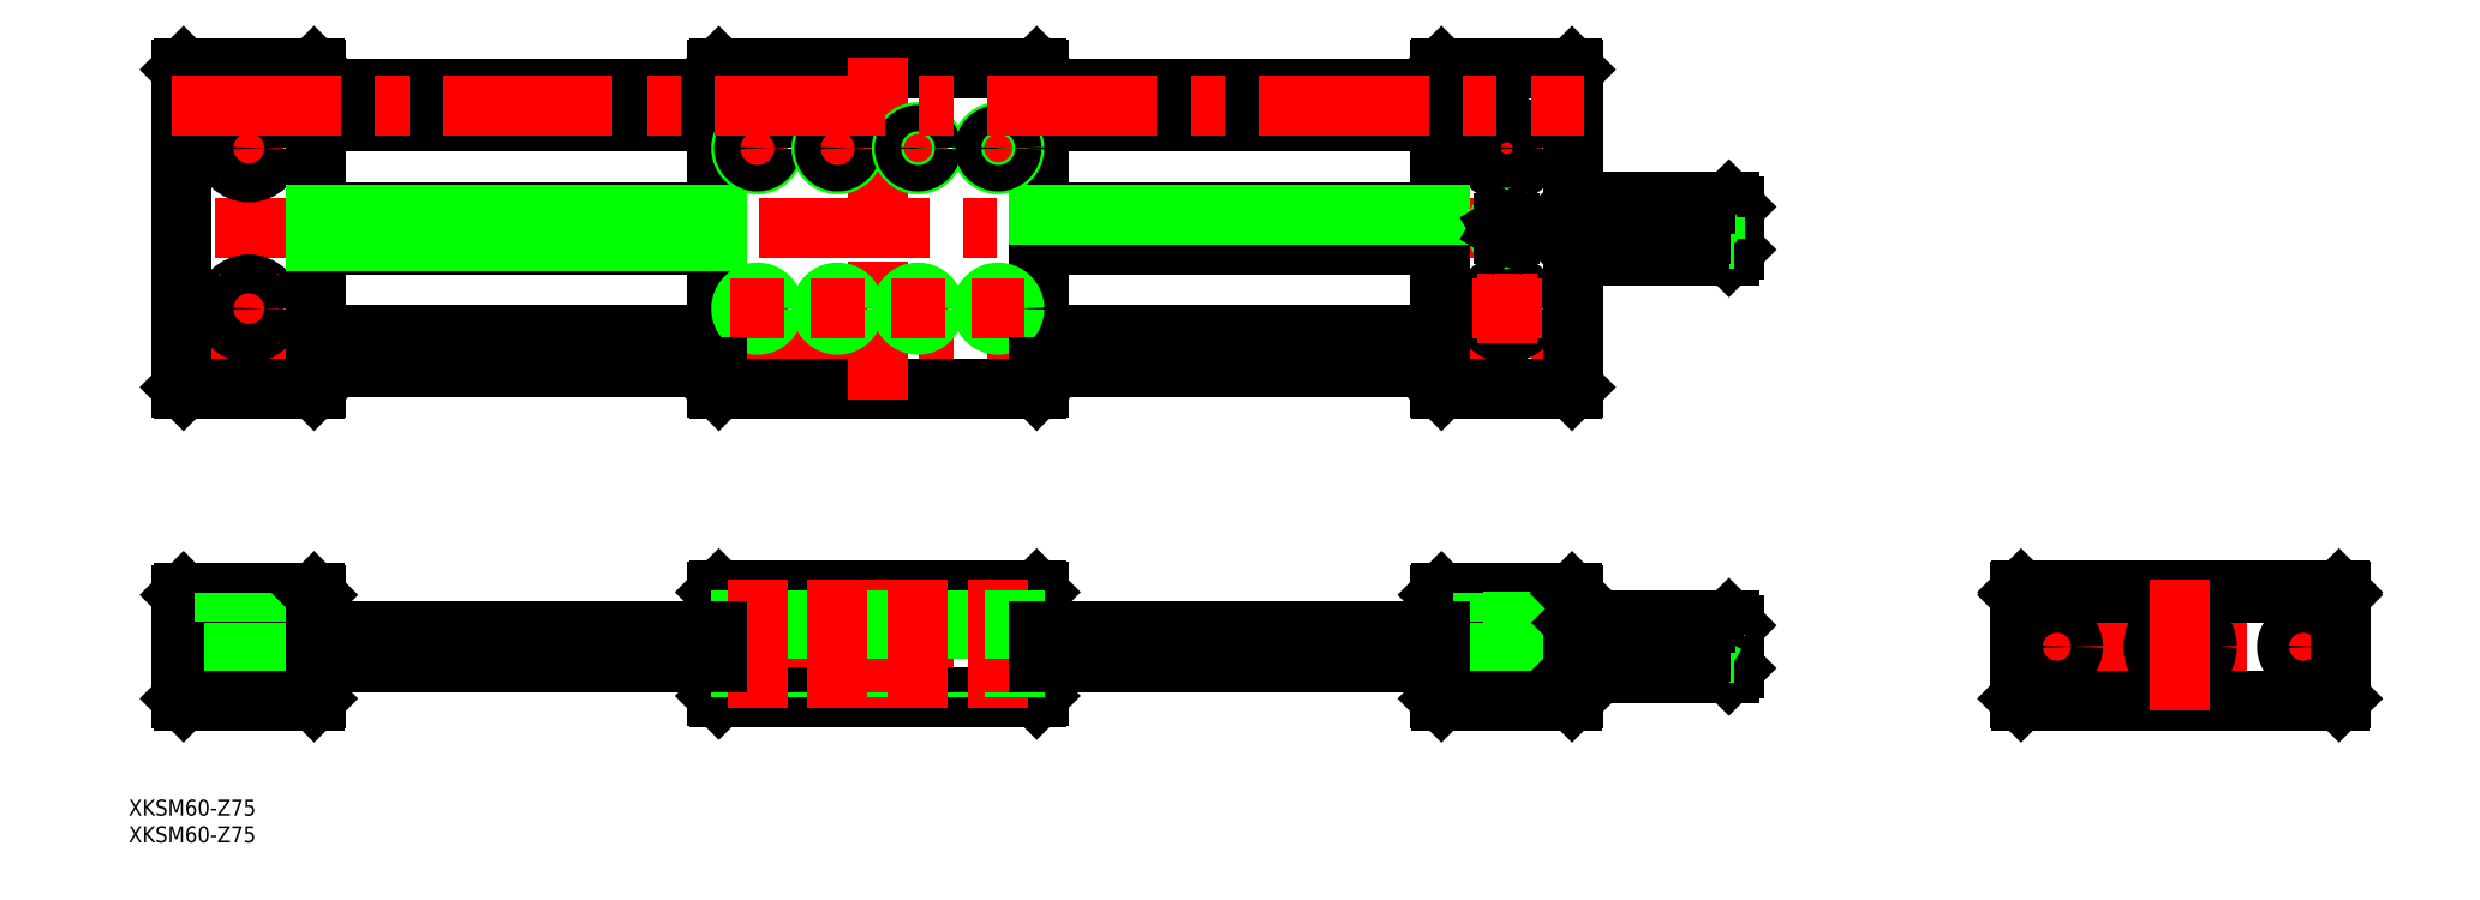
<metadata>
{"format":"dxf","ext":"dxf","renderer":"ezdxf+matplotlib","layout":"modelspace","background":"white","min_lineweight":24,"dpi":150}
</metadata>
<code>
0
SECTION
2
ENTITIES
0
TEXT
8
0
10
-383.3
20
-31.58
30
0
40
3
1
XKSM60-Z75
0
TEXT
8
0
10
-383.3
20
-36.58
30
0
40
3
1
XKSM60-Z75
0
LINE
8
CENTER
10
-375.3
20
55.21
30
0
11
-111.3
21
55.21
31
0
0
LINE
8
CENTER
10
-81.29
20
78.21
30
0
11
-375.3
21
78.21
31
0
0
LINE
8
CENTER
10
-375.3
20
0
30
0
11
-81.29
21
0
31
0
0
LINE
8
0
10
-213.6
20
10.5
30
0
11
-273
21
10.5
31
0
0
LINE
8
0
10
-273
20
-9.5
30
0
11
-213.6
21
-9.5
31
0
0
LINE
8
0
10
-213.6
20
108.2
30
0
11
-273
21
108.2
31
0
0
LINE
8
0
10
-273
20
48.21
30
0
11
-213.6
21
48.21
31
0
0
LINE
8
0
10
-373.3
20
9.7
30
0
11
-373.3
21
-9.7
31
0
0
LINE
8
0
10
-348.3
20
9.7
30
0
11
-348.3
21
-9.7
31
0
0
LINE
8
CENTER
10
-360.8
20
12
30
0
11
-360.8
21
-12
31
0
0
LINE
8
0
10
-363.5
20
4.8
30
0
11
-363.5
21
-10
31
0
0
LINE
8
0
10
-358
20
4.8
30
0
11
-358
21
-10
31
0
0
LINE
8
0
10
-348.6
20
-10
30
0
11
-373
21
-10
31
0
0
LINE
8
0
10
-373
20
-10
30
0
11
-373.3
21
-9.7
31
0
0
LINE
8
0
10
-348.6
20
-10
30
0
11
-348.3
21
-9.7
31
0
0
LINE
8
0
10
-365.3
20
4.8
30
0
11
-356.3
21
4.8
31
0
0
LINE
8
0
10
-373
20
10
30
0
11
-348.6
21
10
31
0
0
LINE
8
0
10
-373.3
20
9.7
30
0
11
-373
21
10
31
0
0
LINE
8
0
10
-365.3
20
10
30
0
11
-365.3
21
4.8
31
0
0
LINE
8
0
10
-356.3
20
4.8
30
0
11
-356.3
21
10
31
0
0
LINE
8
0
10
-348.6
20
10
30
0
11
-348.3
21
9.7
31
0
0
LINE
8
0
10
-273.3
20
10.2
30
0
11
-273.3
21
-9.2
31
0
0
LINE
8
0
10
-273
20
-9.5
30
0
11
-273.3
21
-9.2
31
0
0
LINE
8
0
10
-263
20
10.5
30
0
11
-269.9
21
10.5
31
0
0
LINE
8
0
10
-273.3
20
10.2
30
0
11
-273
21
10.5
31
0
0
LINE
8
0
10
-348.3
20
58.21
30
0
11
-273.3
21
58.21
31
0
0
LINE
8
0
10
-348.3
20
98.21
30
0
11
-273.3
21
98.21
31
0
0
LINE
8
0
10
-348.3
20
75.21
30
0
11
-273.3
21
75.21
31
0
0
LINE
8
0
10
-273.3
20
81.21
30
0
11
-348.3
21
81.21
31
0
0
LINE
8
0
10
-373.3
20
107.9
30
0
11
-373.3
21
48.51
31
0
0
LINE
8
0
10
-348.3
20
107.9
30
0
11
-348.3
21
48.51
31
0
0
LINE
8
CENTER
10
-367.3
20
63.21
30
0
11
-354.3
21
63.21
31
0
0
CIRCLE
8
0
10
-360.8
20
63.21
30
0
40
4.5
0
LINE
8
0
10
-373
20
48.21
30
0
11
-348.6
21
48.21
31
0
0
LINE
8
CENTER
10
-360.8
20
69.71
30
0
11
-360.8
21
56.71
31
0
0
CIRCLE
8
0
10
-360.8
20
63.21
30
0
40
2.75
0
LINE
8
0
10
-373
20
48.21
30
0
11
-373.3
21
48.51
31
0
0
LINE
8
0
10
-348.6
20
48.21
30
0
11
-348.3
21
48.51
31
0
0
LINE
8
CENTER
10
-367.3
20
93.21
30
0
11
-354.3
21
93.21
31
0
0
CIRCLE
8
0
10
-360.8
20
93.21
30
0
40
4.5
0
LINE
8
0
10
-373
20
108.2
30
0
11
-348.6
21
108.2
31
0
0
LINE
8
CENTER
10
-360.8
20
99.71
30
0
11
-360.8
21
86.71
31
0
0
CIRCLE
8
0
10
-360.8
20
93.21
30
0
40
2.75
0
LINE
8
0
10
-373
20
108.2
30
0
11
-373.3
21
107.9
31
0
0
LINE
8
0
10
-348.6
20
108.2
30
0
11
-348.3
21
107.9
31
0
0
LINE
8
CENTER
10
-243.3
20
110.2
30
0
11
-243.3
21
46.21
31
0
0
LINE
8
0
10
-273.3
20
107.9
30
0
11
-273.3
21
48.51
31
0
0
LINE
8
0
10
-273
20
48.21
30
0
11
-273.3
21
48.51
31
0
0
LINE
8
0
10
-273.3
20
107.9
30
0
11
-273
21
108.2
31
0
0
LINE
8
0
10
-113.3
20
9.7
30
0
11
-113.3
21
-9.7
31
0
0
LINE
8
CENTER
10
-125.8
20
12
30
0
11
-125.8
21
-12
31
0
0
LINE
8
0
10
-128.5
20
4.8
30
0
11
-128.5
21
-10
31
0
0
LINE
8
0
10
-123
20
4.8
30
0
11
-123
21
-10
31
0
0
LINE
8
0
10
-138.3
20
-9.7
30
0
11
-138.3
21
9.7
31
0
0
LINE
8
0
10
-113.3
20
9.7
30
0
11
-113.3
21
-9.7
31
0
0
LINE
8
0
10
-213.3
20
10.2
30
0
11
-213.3
21
-9.2
31
0
0
LINE
8
0
10
-113.6
20
-10
30
0
11
-138
21
-10
31
0
0
LINE
8
0
10
-213.6
20
-9.5
30
0
11
-213.3
21
-9.2
31
0
0
LINE
8
0
10
-138
20
-10
30
0
11
-138.3
21
-9.7
31
0
0
LINE
8
0
10
-113.6
20
-10
30
0
11
-113.3
21
-9.7
31
0
0
LINE
8
0
10
-138
20
10
30
0
11
-113.6
21
10
31
0
0
LINE
8
0
10
-213.6
20
10.5
30
0
11
-213.3
21
10.2
31
0
0
LINE
8
0
10
-138.3
20
9.7
30
0
11
-138
21
10
31
0
0
LINE
8
0
10
-130.3
20
4.8
30
0
11
-121.3
21
4.8
31
0
0
LINE
8
0
10
-130.3
20
10
30
0
11
-130.3
21
4.8
31
0
0
LINE
8
0
10
-121.3
20
4.8
30
0
11
-121.3
21
10
31
0
0
LINE
8
0
10
-113.3
20
9.7
30
0
11
-113.6
21
10
31
0
0
LINE
8
CENTER
10
-32
20
0
30
0
11
32
21
0
31
0
0
LINE
8
0
10
-29.7
20
-10
30
0
11
29.7
21
-10
31
0
0
LINE
8
0
10
-29.7
20
10
30
0
11
29.7
21
10
31
0
0
LINE
8
0
10
-29.7
20
10.5
30
0
11
29.7
21
10.5
31
0
0
LINE
8
0
10
-30
20
10.2
30
0
11
-30
21
-9.7
31
0
0
LINE
8
0
10
-29.7
20
-10
30
0
11
-30
21
-9.7
31
0
0
LINE
8
CENTER
10
-23
20
5
30
0
11
-23
21
-5
31
0
0
LINE
8
0
10
-29.7
20
10
30
0
11
-30
21
9.7
31
0
0
LINE
8
0
10
-29.7
20
10.5
30
0
11
-30
21
10.2
31
0
0
LINE
8
CENTER
10
23
20
5
30
0
11
23
21
-5
31
0
0
LINE
8
0
10
30
20
10.2
30
0
11
30
21
-9.7
31
0
0
LINE
8
0
10
29.7
20
-10
30
0
11
30
21
-9.7
31
0
0
LINE
8
0
10
29.7
20
10
30
0
11
30
21
9.7
31
0
0
LINE
8
0
10
29.7
20
10.5
30
0
11
30
21
10.2
31
0
0
LINE
8
0
10
-113.3
20
107.9
30
0
11
-113.3
21
48.51
31
0
0
LINE
8
0
10
-138.3
20
107.9
30
0
11
-138.3
21
48.51
31
0
0
LINE
8
0
10
-213.3
20
48.51
30
0
11
-213.3
21
107.9
31
0
0
LINE
8
0
10
-138
20
48.21
30
0
11
-113.6
21
48.21
31
0
0
LINE
8
0
10
-213.3
20
58.21
30
0
11
-138.3
21
58.21
31
0
0
LINE
8
0
10
-213.6
20
48.21
30
0
11
-213.3
21
48.51
31
0
0
LINE
8
0
10
-138
20
48.21
30
0
11
-138.3
21
48.51
31
0
0
LINE
8
0
10
-138.3
20
75.75
30
0
11
-213.3
21
75.75
31
0
0
LINE
8
0
10
-348.3
20
80.67
30
0
11
-273.3
21
80.67
31
0
0
LINE
8
0
10
-138.3
20
75.21
30
0
11
-213.3
21
75.21
31
0
0
LINE
8
0
10
-213.3
20
81.21
30
0
11
-138.3
21
81.21
31
0
0
LINE
8
CENTER
10
-125.8
20
99.71
30
0
11
-125.8
21
86.71
31
0
0
CIRCLE
8
0
10
-125.8
20
63.21
30
0
40
2.75
0
CIRCLE
8
0
10
-125.8
20
63.21
30
0
40
4.5
0
LINE
8
0
10
-113.6
20
48.21
30
0
11
-113.3
21
48.51
31
0
0
LINE
8
CENTER
10
-132.3
20
63.21
30
0
11
-119.3
21
63.21
31
0
0
LINE
8
0
10
-138
20
108.2
30
0
11
-113.6
21
108.2
31
0
0
LINE
8
0
10
-213.3
20
98.21
30
0
11
-138.3
21
98.21
31
0
0
LINE
8
0
10
-213.6
20
108.2
30
0
11
-213.3
21
107.9
31
0
0
LINE
8
0
10
-138
20
108.2
30
0
11
-138.3
21
107.9
31
0
0
LINE
8
CENTER
10
-132.3
20
93.21
30
0
11
-119.3
21
93.21
31
0
0
CIRCLE
8
0
10
-125.8
20
93.21
30
0
40
2.75
0
CIRCLE
8
0
10
-125.8
20
93.21
30
0
40
4.5
0
LINE
8
0
10
-113.6
20
108.2
30
0
11
-113.3
21
107.9
31
0
0
LINE
8
0
10
-213.3
20
80.67
30
0
11
-138.3
21
80.67
31
0
0
LINE
8
0
10
-273.3
20
75.75
30
0
11
-348.3
21
75.75
31
0
0
CIRCLE
8
0
10
-125.8
20
78.21
30
0
40
1.621
0
CIRCLE
8
0
10
-125.8
20
78.21
30
0
40
2
0
LINE
8
0
10
-84.29
20
-5
30
0
11
-112.8
21
-5
31
0
0
LINE
8
0
10
-112.8
20
5
30
0
11
-84.29
21
5
31
0
0
LINE
8
0
10
-112.8
20
5
30
0
11
-112.8
21
-5
31
0
0
LINE
8
0
10
-112.8
20
-5
30
0
11
-113.3
21
-4.5
31
0
0
LINE
8
0
10
-112.8
20
5
30
0
11
-113.3
21
4.5
31
0
0
LINE
8
0
10
-84.29
20
5
30
0
11
-84.29
21
-5
31
0
0
LINE
8
0
10
-83.29
20
4
30
0
11
-84.29
21
5
31
0
0
LINE
8
0
10
-83.29
20
4
30
0
11
-83.29
21
-4
31
0
0
LINE
8
0
10
-88.12
20
0.02983
30
0
11
-86.79
21
-2.28
31
0
0
LINE
8
0
10
-86.79
20
2.339
30
0
11
-86.79
21
-2.28
31
0
0
LINE
8
0
10
-86.79
20
-2.28
30
0
11
-83.29
21
-2.28
31
0
0
LINE
8
0
10
-84.29
20
-5
30
0
11
-83.29
21
-4
31
0
0
LINE
8
0
10
-86.79
20
-1.125
30
0
11
-83.29
21
-1.125
31
0
0
LINE
8
0
10
-86.79
20
1.185
30
0
11
-83.29
21
1.185
31
0
0
LINE
8
0
10
-86.79
20
2.339
30
0
11
-83.29
21
2.339
31
0
0
LINE
8
0
10
-88.12
20
0.02983
30
0
11
-86.79
21
2.339
31
0
0
LINE
8
0
10
-84.29
20
73.24
30
0
11
-112.8
21
73.24
31
0
0
LINE
8
0
10
-112.8
20
83.24
30
0
11
-84.29
21
83.24
31
0
0
LINE
8
0
10
-112.8
20
83.24
30
0
11
-112.8
21
73.24
31
0
0
LINE
8
0
10
-112.8
20
73.24
30
0
11
-113.3
21
73.74
31
0
0
LINE
8
0
10
-112.8
20
83.24
30
0
11
-113.3
21
82.74
31
0
0
LINE
8
0
10
-84.29
20
83.24
30
0
11
-84.29
21
73.24
31
0
0
LINE
8
0
10
-83.29
20
82.24
30
0
11
-84.29
21
83.24
31
0
0
LINE
8
0
10
-83.29
20
82.24
30
0
11
-83.29
21
74.24
31
0
0
LINE
8
0
10
-84.29
20
73.24
30
0
11
-83.29
21
74.24
31
0
0
LINE
8
0
10
-86.79
20
76.21
30
0
11
-86.79
21
80.21
31
0
0
LINE
8
0
10
-83.29
20
80.21
30
0
11
-86.79
21
80.21
31
0
0
LINE
8
0
10
-83.29
20
76.21
30
0
11
-86.79
21
76.21
31
0
0
LINE
8
0
10
-83.29
20
78.21
30
0
11
-86.79
21
78.21
31
0
0
LINE
8
0
10
-86.79
20
80.21
30
0
11
-87.94
21
78.21
31
0
0
LINE
8
0
10
-86.79
20
76.21
30
0
11
-87.95
21
78.21
31
0
0
CIRCLE
8
0
10
9e-16
20
0
30
0
40
4
0
CIRCLE
8
0
10
9e-16
20
0
30
0
40
5
0
LINE
8
0
10
9e-16
20
-2.28
30
0
11
2
21
-1.125
31
0
0
LINE
8
0
10
-2
20
-1.125
30
0
11
9e-16
21
-2.28
31
0
0
LINE
8
0
10
9e-16
20
2.339
30
0
11
-2
21
1.185
31
0
0
LINE
8
0
10
-2
20
1.185
30
0
11
-2
21
-1.125
31
0
0
LINE
8
0
10
2
20
1.185
30
0
11
9e-16
21
2.339
31
0
0
LINE
8
0
10
2
20
-1.125
30
0
11
2
21
1.185
31
0
0
LINE
8
CENTER
10
1.5e-15
20
12.5
30
0
11
-1.4e-15
21
-12
31
0
0
LINE
8
CENTER
10
-243.3
20
12.5
30
0
11
-243.3
21
-11.5
31
0
0
LINE
8
CENTER
10
-220.8
20
98.21
30
0
11
-220.8
21
88.21
31
0
0
LINE
8
CENTER
10
-235.8
20
98.21
30
0
11
-235.8
21
88.21
31
0
0
LINE
8
CENTER
10
-250.8
20
98.21
30
0
11
-250.8
21
88.21
31
0
0
LINE
8
CENTER
10
-265.8
20
98.21
30
0
11
-265.8
21
88.21
31
0
0
LINE
8
CENTER
10
-265.8
20
68.21
30
0
11
-265.8
21
58.21
31
0
0
LINE
8
CENTER
10
-250.8
20
68.21
30
0
11
-250.8
21
58.21
31
0
0
CIRCLE
8
0
10
-250.8
20
63.21
30
0
40
2.458
0
CIRCLE
8
0
10
-265.8
20
63.21
30
0
40
2.458
0
CIRCLE
8
0
10
-265.8
20
63.21
30
0
40
3
0
CIRCLE
8
0
10
-250.8
20
63.21
30
0
40
3
0
LINE
8
CENTER
10
-270.8
20
63.21
30
0
11
-260.8
21
63.21
31
0
0
LINE
8
CENTER
10
-255.8
20
63.21
30
0
11
-245.8
21
63.21
31
0
0
LINE
8
CENTER
10
-235.8
20
68.21
30
0
11
-235.8
21
58.21
31
0
0
LINE
8
CENTER
10
-220.8
20
68.21
30
0
11
-220.8
21
58.21
31
0
0
CIRCLE
8
0
10
-220.8
20
63.21
30
0
40
2.458
0
CIRCLE
8
0
10
-235.8
20
63.21
30
0
40
2.458
0
CIRCLE
8
0
10
-220.8
20
63.21
30
0
40
3
0
CIRCLE
8
0
10
-235.8
20
63.21
30
0
40
3
0
LINE
8
CENTER
10
-225.8
20
63.21
30
0
11
-215.8
21
63.21
31
0
0
LINE
8
CENTER
10
-240.8
20
63.21
30
0
11
-230.8
21
63.21
31
0
0
CIRCLE
8
0
10
-265.8
20
93.21
30
0
40
3
0
LINE
8
CENTER
10
-270.8
20
93.21
30
0
11
-260.8
21
93.21
31
0
0
CIRCLE
8
0
10
-265.8
20
93.21
30
0
40
2.458
0
CIRCLE
8
0
10
-250.8
20
93.21
30
0
40
3
0
LINE
8
CENTER
10
-255.8
20
93.21
30
0
11
-245.8
21
93.21
31
0
0
CIRCLE
8
0
10
-250.8
20
93.21
30
0
40
2.458
0
LINE
8
CENTER
10
-225.8
20
93.21
30
0
11
-215.8
21
93.21
31
0
0
CIRCLE
8
0
10
-220.8
20
93.21
30
0
40
3
0
LINE
8
CENTER
10
-240.8
20
93.21
30
0
11
-230.8
21
93.21
31
0
0
CIRCLE
8
0
10
-235.8
20
93.21
30
0
40
3
0
CIRCLE
8
0
10
-235.8
20
93.21
30
0
40
2.458
0
CIRCLE
8
0
10
-220.8
20
93.21
30
0
40
2.458
0
LINE
8
0
10
-253.8
20
10.5
30
0
11
-253.8
21
-9.5
31
0
0
LINE
8
0
10
-253.2
20
10.5
30
0
11
-253.2
21
-9.5
31
0
0
LINE
8
0
10
-247.8
20
10.5
30
0
11
-247.8
21
-9.5
31
0
0
LINE
8
0
10
-248.3
20
10.5
30
0
11
-248.3
21
-9.5
31
0
0
LINE
8
CENTER
10
-250.8
20
12.5
30
0
11
-250.8
21
-11.5
31
0
0
LINE
8
0
10
-268.2
20
10.5
30
0
11
-268.2
21
-9.5
31
0
0
LINE
8
0
10
-268.8
20
10.5
30
0
11
-268.8
21
-9.5
31
0
0
LINE
8
0
10
-262.8
20
10.5
30
0
11
-262.8
21
-9.5
31
0
0
LINE
8
0
10
-263.3
20
10.5
30
0
11
-263.3
21
-9.5
31
0
0
LINE
8
CENTER
10
-265.8
20
12.5
30
0
11
-265.8
21
-11.5
31
0
0
LINE
8
0
10
-223.8
20
10.5
30
0
11
-223.8
21
-9.5
31
0
0
LINE
8
0
10
-223.2
20
10.5
30
0
11
-223.2
21
-9.5
31
0
0
LINE
8
0
10
-218.3
20
10.5
30
0
11
-218.3
21
-9.5
31
0
0
LINE
8
CENTER
10
-220.8
20
12.5
30
0
11
-220.8
21
-11.5
31
0
0
LINE
8
0
10
-238.8
20
10.5
30
0
11
-238.8
21
-9.5
31
0
0
LINE
8
0
10
-238.2
20
10.5
30
0
11
-238.2
21
-9.5
31
0
0
LINE
8
0
10
-232.8
20
10.5
30
0
11
-232.8
21
-9.5
31
0
0
LINE
8
0
10
-233.3
20
10.5
30
0
11
-233.3
21
-9.5
31
0
0
LINE
8
CENTER
10
-235.8
20
12.5
30
0
11
-235.8
21
-11.5
31
0
0
LINE
8
0
10
-217.8
20
10.5
30
0
11
-217.8
21
-9.5
31
0
0
LINE
8
0
10
-112.8
20
82.74
30
0
11
-88.61
21
82.74
31
0
0
LINE
8
0
10
-112.8
20
73.74
30
0
11
-93.27
21
73.74
31
0
0
LINE
8
0
10
-112.8
20
74.24
30
0
11
-92.02
21
74.24
31
0
0
LINE
8
0
10
-112.8
20
74.74
30
0
11
-91.02
21
74.74
31
0
0
LINE
8
0
10
-112.8
20
75.24
30
0
11
-90.27
21
75.24
31
0
0
LINE
8
0
10
-112.8
20
75.74
30
0
11
-89.92
21
75.74
31
0
0
LINE
8
0
10
-112.8
20
76.24
30
0
11
-89.75
21
76.24
31
0
0
LINE
8
0
10
-112.8
20
77.24
30
0
11
-89.62
21
77.24
31
0
0
LINE
8
0
10
-112.8
20
79.24
30
0
11
-89.63
21
79.24
31
0
0
LINE
8
0
10
-112.8
20
80.24
30
0
11
-89.9
21
80.24
31
0
0
LINE
8
0
10
-112.8
20
80.74
30
0
11
-90.12
21
80.74
31
0
0
LINE
8
0
10
-112.8
20
81.24
30
0
11
-90.28
21
81.24
31
0
0
LINE
8
0
10
-112.8
20
81.74
30
0
11
-90.22
21
81.74
31
0
0
LINE
8
0
10
-112.8
20
82.24
30
0
11
-89.65
21
82.24
31
0
0
LINE
8
0
10
-112.8
20
4.5
30
0
11
-88.61
21
4.5
31
0
0
LINE
8
0
10
-112.8
20
-4.5
30
0
11
-93.27
21
-4.5
31
0
0
LINE
8
0
10
-112.8
20
-4
30
0
11
-92.02
21
-4
31
0
0
LINE
8
0
10
-112.8
20
-3.5
30
0
11
-91.02
21
-3.5
31
0
0
LINE
8
0
10
-112.8
20
-3
30
0
11
-90.27
21
-3
31
0
0
LINE
8
0
10
-112.8
20
-2.5
30
0
11
-89.92
21
-2.5
31
0
0
LINE
8
0
10
-112.8
20
-2
30
0
11
-89.75
21
-2
31
0
0
LINE
8
0
10
-112.8
20
-1
30
0
11
-89.62
21
-1
31
0
0
LINE
8
0
10
-112.8
20
1
30
0
11
-89.63
21
1
31
0
0
LINE
8
0
10
-112.8
20
2
30
0
11
-89.9
21
2
31
0
0
LINE
8
0
10
-112.8
20
2.5
30
0
11
-90.12
21
2.5
31
0
0
LINE
8
0
10
-112.8
20
3
30
0
11
-90.28
21
3
31
0
0
LINE
8
0
10
-112.8
20
3.5
30
0
11
-90.22
21
3.5
31
0
0
LINE
8
0
10
-112.8
20
4
30
0
11
-89.65
21
4
31
0
0
CIRCLE
8
0
10
-23
20
0
30
0
40
3
0
CIRCLE
8
0
10
23
20
0
30
0
40
3
0
LINE
8
0
10
-138.3
20
52.21
30
0
11
-213.3
21
52.21
31
0
0
LINE
8
0
10
-348.3
20
104.2
30
0
11
-273.3
21
104.2
31
0
0
LINE
8
0
10
-213.3
20
104.2
30
0
11
-138.3
21
104.2
31
0
0
LINE
8
0
10
-273.3
20
52.21
30
0
11
-348.3
21
52.21
31
0
0
LINE
8
CENTER
10
-375.3
20
101.2
30
0
11
-111.3
21
101.2
31
0
0
LINE
8
0
10
-213.3
20
3
30
0
11
-138.3
21
3
31
0
0
LINE
8
0
10
-138.3
20
-3
30
0
11
-213.3
21
-3
31
0
0
LINE
8
0
10
-348.3
20
3
30
0
11
-273.3
21
3
31
0
0
LINE
8
0
10
-273.3
20
-3
30
0
11
-348.3
21
-3
31
0
0
LINE
8
CENTER
10
-125.8
20
69.71
30
0
11
-125.8
21
56.71
31
0
0
LINE
8
CENTER
10
-125.8
20
82.21
30
0
11
-125.8
21
74.21
31
0
0
LINE
8
0
10
-126.4
20
79.21
30
0
11
-126.9
21
78.21
31
0
0
LINE
8
0
10
-126.9
20
78.21
30
0
11
-126.4
21
77.21
31
0
0
LINE
8
0
10
-126.4
20
77.21
30
0
11
-125.2
21
77.21
31
0
0
LINE
8
0
10
-125.2
20
77.21
30
0
11
-124.6
21
78.21
31
0
0
LINE
8
0
10
-124.6
20
78.21
30
0
11
-125.2
21
79.21
31
0
0
LINE
8
0
10
-125.2
20
79.21
30
0
11
-126.4
21
79.21
31
0
0
ENDSEC
0
EOF

</code>
